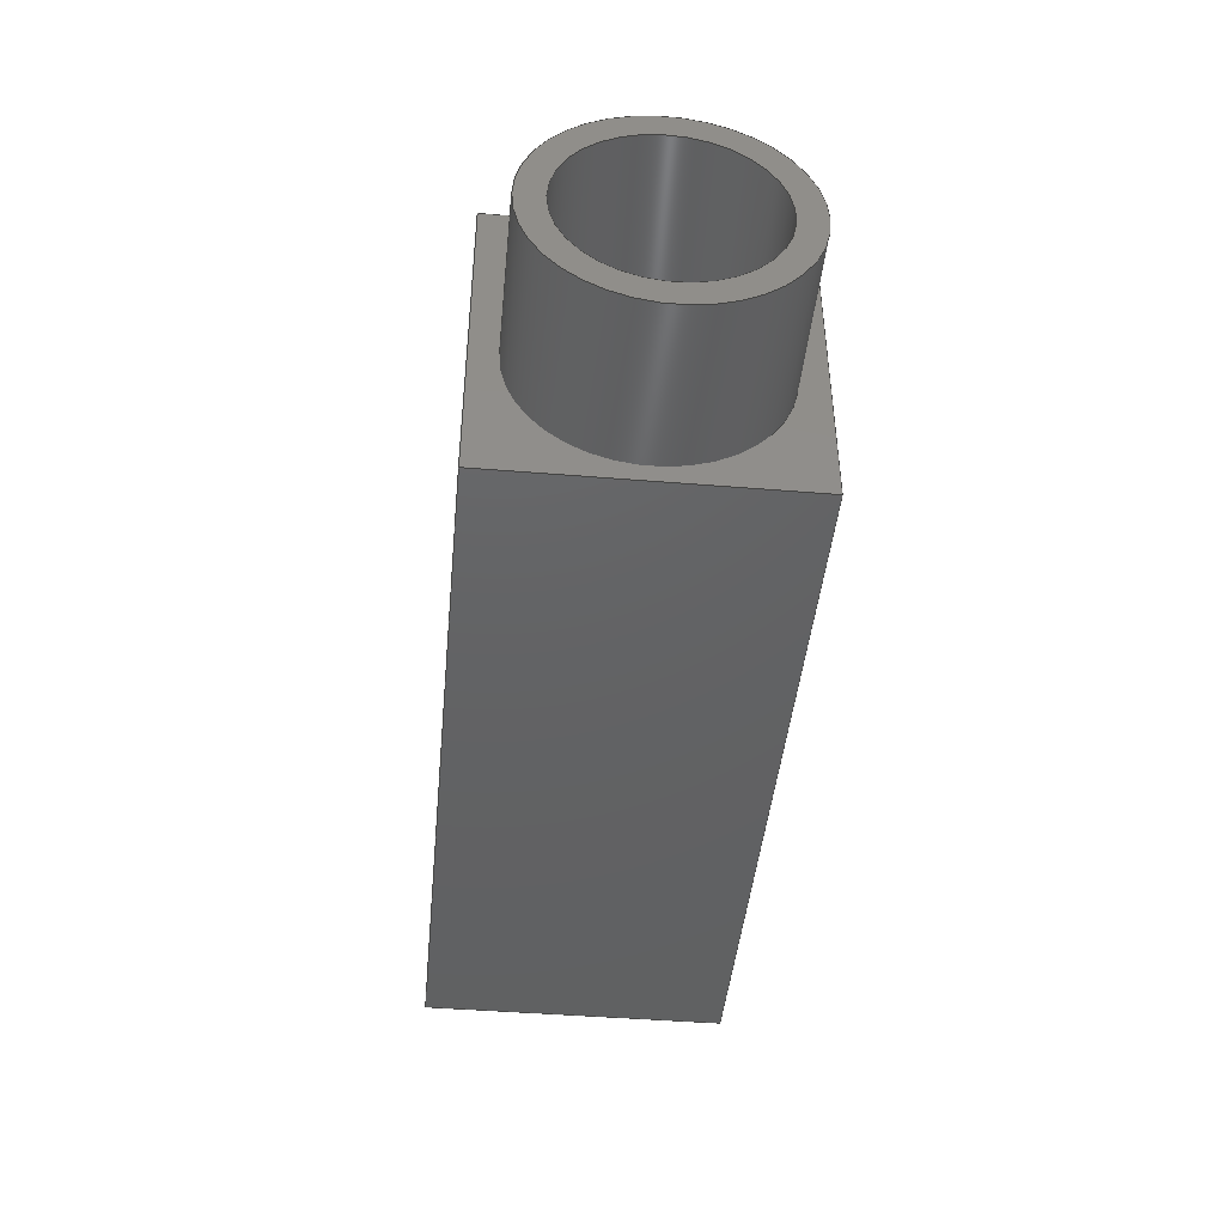
<metadata>
{"format":"step","ext":"step","renderer":"f3d","projection":"perspective","resolution":1024,"background":"white","views":[{"elev":-44.5,"azim":-95.5,"up":"+Z"}]}
</metadata>
<code>
ISO-10303-21;
DATA;
#1=MECHANICAL_DESIGN_GEOMETRIC_PRESENTATION_REPRESENTATION('',(#4),#468);
#2=SHAPE_REPRESENTATION_RELATIONSHIP('SRR','None',#475,#3);
#3=ADVANCED_BREP_SHAPE_REPRESENTATION('',(#5),#467);
#4=STYLED_ITEM('',(#484),#5);
#5=MANIFOLD_SOLID_BREP('Body1',#276);
#6=FACE_BOUND('',#45,.T.);
#7=FACE_BOUND('',#50,.T.);
#8=FACE_BOUND('',#53,.T.);
#9=FACE_BOUND('',#57,.T.);
#10=PLANE('',#296);
#11=PLANE('',#297);
#12=PLANE('',#301);
#13=PLANE('',#302);
#14=PLANE('',#303);
#15=PLANE('',#304);
#16=PLANE('',#305);
#17=PLANE('',#306);
#18=PLANE('',#307);
#19=PLANE('',#308);
#20=PLANE('',#309);
#21=PLANE('',#310);
#22=PLANE('',#311);
#23=FACE_OUTER_BOUND('',#39,.T.);
#24=FACE_OUTER_BOUND('',#40,.T.);
#25=FACE_OUTER_BOUND('',#41,.T.);
#26=FACE_OUTER_BOUND('',#42,.T.);
#27=FACE_OUTER_BOUND('',#43,.T.);
#28=FACE_OUTER_BOUND('',#44,.T.);
#29=FACE_OUTER_BOUND('',#46,.T.);
#30=FACE_OUTER_BOUND('',#47,.T.);
#31=FACE_OUTER_BOUND('',#48,.T.);
#32=FACE_OUTER_BOUND('',#49,.T.);
#33=FACE_OUTER_BOUND('',#51,.T.);
#34=FACE_OUTER_BOUND('',#52,.T.);
#35=FACE_OUTER_BOUND('',#54,.T.);
#36=FACE_OUTER_BOUND('',#55,.T.);
#37=FACE_OUTER_BOUND('',#56,.T.);
#38=FACE_OUTER_BOUND('',#58,.T.);
#39=EDGE_LOOP('',(#185,#186,#187,#188));
#40=EDGE_LOOP('',(#189,#190,#191,#192));
#41=EDGE_LOOP('',(#193,#194));
#42=EDGE_LOOP('',(#195,#196,#197,#198,#199,#200,#201,#202));
#43=EDGE_LOOP('',(#203,#204,#205,#206));
#44=EDGE_LOOP('',(#207));
#45=EDGE_LOOP('',(#208));
#46=EDGE_LOOP('',(#209,#210,#211,#212));
#47=EDGE_LOOP('',(#213,#214,#215,#216));
#48=EDGE_LOOP('',(#217,#218,#219,#220));
#49=EDGE_LOOP('',(#221,#222,#223,#224));
#50=EDGE_LOOP('',(#225));
#51=EDGE_LOOP('',(#226,#227,#228,#229));
#52=EDGE_LOOP('',(#230,#231,#232,#233));
#53=EDGE_LOOP('',(#234));
#54=EDGE_LOOP('',(#235,#236,#237,#238));
#55=EDGE_LOOP('',(#239,#240,#241,#242));
#56=EDGE_LOOP('',(#243,#244,#245,#246,#247,#248));
#57=EDGE_LOOP('',(#249,#250,#251,#252));
#58=EDGE_LOOP('',(#253,#254,#255,#256));
#59=LINE('',#393,#89);
#60=LINE('',#400,#90);
#61=LINE('',#403,#91);
#62=LINE('',#405,#92);
#63=LINE('',#408,#93);
#64=LINE('',#410,#94);
#65=LINE('',#412,#95);
#66=LINE('',#414,#96);
#67=LINE('',#415,#97);
#68=LINE('',#420,#98);
#69=LINE('',#426,#99);
#70=LINE('',#428,#100);
#71=LINE('',#430,#101);
#72=LINE('',#431,#102);
#73=LINE('',#434,#103);
#74=LINE('',#436,#104);
#75=LINE('',#437,#105);
#76=LINE('',#440,#106);
#77=LINE('',#442,#107);
#78=LINE('',#443,#108);
#79=LINE('',#445,#109);
#80=LINE('',#446,#110);
#81=LINE('',#451,#111);
#82=LINE('',#453,#112);
#83=LINE('',#455,#113);
#84=LINE('',#456,#114);
#85=LINE('',#458,#115);
#86=LINE('',#459,#116);
#87=LINE('',#461,#117);
#88=LINE('',#462,#118);
#89=VECTOR('',#318,1.1);
#90=VECTOR('',#325,1);
#91=VECTOR('',#328,1);
#92=VECTOR('',#331,1);
#93=VECTOR('',#334,1);
#94=VECTOR('',#335,1);
#95=VECTOR('',#336,1);
#96=VECTOR('',#337,1);
#97=VECTOR('',#338,1);
#98=VECTOR('',#343,1.4);
#99=VECTOR('',#350,1);
#100=VECTOR('',#351,1);
#101=VECTOR('',#352,1);
#102=VECTOR('',#353,1);
#103=VECTOR('',#356,1);
#104=VECTOR('',#357,1);
#105=VECTOR('',#358,1);
#106=VECTOR('',#361,1);
#107=VECTOR('',#362,1);
#108=VECTOR('',#363,1);
#109=VECTOR('',#366,1);
#110=VECTOR('',#367,1);
#111=VECTOR('',#372,1);
#112=VECTOR('',#373,1);
#113=VECTOR('',#374,1);
#114=VECTOR('',#375,1);
#115=VECTOR('',#378,1);
#116=VECTOR('',#379,1);
#117=VECTOR('',#382,1);
#118=VECTOR('',#383,1);
#119=CIRCLE('',#291,1.1);
#120=CIRCLE('',#292,1.1);
#121=CIRCLE('',#294,0.5);
#122=CIRCLE('',#295,0.5);
#123=CIRCLE('',#299,1.4);
#124=CIRCLE('',#300,1.4);
#125=VERTEX_POINT('',#390);
#126=VERTEX_POINT('',#392);
#127=VERTEX_POINT('',#396);
#128=VERTEX_POINT('',#397);
#129=VERTEX_POINT('',#399);
#130=VERTEX_POINT('',#401);
#131=VERTEX_POINT('',#407);
#132=VERTEX_POINT('',#409);
#133=VERTEX_POINT('',#411);
#134=VERTEX_POINT('',#413);
#135=VERTEX_POINT('',#417);
#136=VERTEX_POINT('',#419);
#137=VERTEX_POINT('',#424);
#138=VERTEX_POINT('',#425);
#139=VERTEX_POINT('',#427);
#140=VERTEX_POINT('',#429);
#141=VERTEX_POINT('',#433);
#142=VERTEX_POINT('',#435);
#143=VERTEX_POINT('',#439);
#144=VERTEX_POINT('',#441);
#145=VERTEX_POINT('',#449);
#146=VERTEX_POINT('',#450);
#147=VERTEX_POINT('',#452);
#148=VERTEX_POINT('',#454);
#149=EDGE_CURVE('',#125,#125,#119,.T.);
#150=EDGE_CURVE('',#125,#126,#59,.T.);
#151=EDGE_CURVE('',#126,#126,#120,.T.);
#152=EDGE_CURVE('',#127,#128,#121,.T.);
#153=EDGE_CURVE('',#129,#127,#60,.T.);
#154=EDGE_CURVE('',#130,#129,#122,.T.);
#155=EDGE_CURVE('',#128,#130,#61,.T.);
#156=EDGE_CURVE('',#130,#129,#62,.T.);
#157=EDGE_CURVE('',#131,#127,#63,.T.);
#158=EDGE_CURVE('',#132,#131,#64,.T.);
#159=EDGE_CURVE('',#133,#132,#65,.T.);
#160=EDGE_CURVE('',#133,#134,#66,.T.);
#161=EDGE_CURVE('',#128,#134,#67,.T.);
#162=EDGE_CURVE('',#135,#135,#123,.T.);
#163=EDGE_CURVE('',#135,#136,#68,.T.);
#164=EDGE_CURVE('',#136,#136,#124,.T.);
#165=EDGE_CURVE('',#137,#138,#69,.T.);
#166=EDGE_CURVE('',#137,#139,#70,.T.);
#167=EDGE_CURVE('',#139,#140,#71,.T.);
#168=EDGE_CURVE('',#138,#140,#72,.T.);
#169=EDGE_CURVE('',#141,#137,#73,.T.);
#170=EDGE_CURVE('',#141,#142,#74,.T.);
#171=EDGE_CURVE('',#142,#139,#75,.T.);
#172=EDGE_CURVE('',#143,#141,#76,.T.);
#173=EDGE_CURVE('',#143,#144,#77,.T.);
#174=EDGE_CURVE('',#144,#142,#78,.T.);
#175=EDGE_CURVE('',#138,#143,#79,.T.);
#176=EDGE_CURVE('',#140,#144,#80,.T.);
#177=EDGE_CURVE('',#145,#146,#81,.T.);
#178=EDGE_CURVE('',#145,#147,#82,.T.);
#179=EDGE_CURVE('',#148,#147,#83,.T.);
#180=EDGE_CURVE('',#146,#148,#84,.T.);
#181=EDGE_CURVE('',#146,#133,#85,.T.);
#182=EDGE_CURVE('',#134,#148,#86,.T.);
#183=EDGE_CURVE('',#132,#145,#87,.T.);
#184=EDGE_CURVE('',#147,#131,#88,.T.);
#185=ORIENTED_EDGE('',*,*,#149,.F.);
#186=ORIENTED_EDGE('',*,*,#150,.T.);
#187=ORIENTED_EDGE('',*,*,#151,.F.);
#188=ORIENTED_EDGE('',*,*,#150,.F.);
#189=ORIENTED_EDGE('',*,*,#152,.F.);
#190=ORIENTED_EDGE('',*,*,#153,.F.);
#191=ORIENTED_EDGE('',*,*,#154,.F.);
#192=ORIENTED_EDGE('',*,*,#155,.F.);
#193=ORIENTED_EDGE('',*,*,#154,.T.);
#194=ORIENTED_EDGE('',*,*,#156,.F.);
#195=ORIENTED_EDGE('',*,*,#155,.T.);
#196=ORIENTED_EDGE('',*,*,#156,.T.);
#197=ORIENTED_EDGE('',*,*,#153,.T.);
#198=ORIENTED_EDGE('',*,*,#157,.F.);
#199=ORIENTED_EDGE('',*,*,#158,.F.);
#200=ORIENTED_EDGE('',*,*,#159,.F.);
#201=ORIENTED_EDGE('',*,*,#160,.T.);
#202=ORIENTED_EDGE('',*,*,#161,.F.);
#203=ORIENTED_EDGE('',*,*,#162,.F.);
#204=ORIENTED_EDGE('',*,*,#163,.T.);
#205=ORIENTED_EDGE('',*,*,#164,.F.);
#206=ORIENTED_EDGE('',*,*,#163,.F.);
#207=ORIENTED_EDGE('',*,*,#162,.T.);
#208=ORIENTED_EDGE('',*,*,#149,.T.);
#209=ORIENTED_EDGE('',*,*,#165,.F.);
#210=ORIENTED_EDGE('',*,*,#166,.T.);
#211=ORIENTED_EDGE('',*,*,#167,.T.);
#212=ORIENTED_EDGE('',*,*,#168,.F.);
#213=ORIENTED_EDGE('',*,*,#169,.F.);
#214=ORIENTED_EDGE('',*,*,#170,.T.);
#215=ORIENTED_EDGE('',*,*,#171,.T.);
#216=ORIENTED_EDGE('',*,*,#166,.F.);
#217=ORIENTED_EDGE('',*,*,#172,.F.);
#218=ORIENTED_EDGE('',*,*,#173,.T.);
#219=ORIENTED_EDGE('',*,*,#174,.T.);
#220=ORIENTED_EDGE('',*,*,#170,.F.);
#221=ORIENTED_EDGE('',*,*,#173,.F.);
#222=ORIENTED_EDGE('',*,*,#175,.F.);
#223=ORIENTED_EDGE('',*,*,#168,.T.);
#224=ORIENTED_EDGE('',*,*,#176,.T.);
#225=ORIENTED_EDGE('',*,*,#151,.T.);
#226=ORIENTED_EDGE('',*,*,#176,.F.);
#227=ORIENTED_EDGE('',*,*,#167,.F.);
#228=ORIENTED_EDGE('',*,*,#171,.F.);
#229=ORIENTED_EDGE('',*,*,#174,.F.);
#230=ORIENTED_EDGE('',*,*,#177,.F.);
#231=ORIENTED_EDGE('',*,*,#178,.T.);
#232=ORIENTED_EDGE('',*,*,#179,.F.);
#233=ORIENTED_EDGE('',*,*,#180,.F.);
#234=ORIENTED_EDGE('',*,*,#164,.T.);
#235=ORIENTED_EDGE('',*,*,#181,.F.);
#236=ORIENTED_EDGE('',*,*,#180,.T.);
#237=ORIENTED_EDGE('',*,*,#182,.F.);
#238=ORIENTED_EDGE('',*,*,#160,.F.);
#239=ORIENTED_EDGE('',*,*,#183,.F.);
#240=ORIENTED_EDGE('',*,*,#158,.T.);
#241=ORIENTED_EDGE('',*,*,#184,.F.);
#242=ORIENTED_EDGE('',*,*,#178,.F.);
#243=ORIENTED_EDGE('',*,*,#184,.T.);
#244=ORIENTED_EDGE('',*,*,#157,.T.);
#245=ORIENTED_EDGE('',*,*,#152,.T.);
#246=ORIENTED_EDGE('',*,*,#161,.T.);
#247=ORIENTED_EDGE('',*,*,#182,.T.);
#248=ORIENTED_EDGE('',*,*,#179,.T.);
#249=ORIENTED_EDGE('',*,*,#165,.T.);
#250=ORIENTED_EDGE('',*,*,#175,.T.);
#251=ORIENTED_EDGE('',*,*,#172,.T.);
#252=ORIENTED_EDGE('',*,*,#169,.T.);
#253=ORIENTED_EDGE('',*,*,#183,.T.);
#254=ORIENTED_EDGE('',*,*,#177,.T.);
#255=ORIENTED_EDGE('',*,*,#181,.T.);
#256=ORIENTED_EDGE('',*,*,#159,.T.);
#257=CYLINDRICAL_SURFACE('',#290,1.1);
#258=CYLINDRICAL_SURFACE('',#293,0.5);
#259=CYLINDRICAL_SURFACE('',#298,1.4);
#260=ADVANCED_FACE('',(#23),#257,.F.);
#261=ADVANCED_FACE('',(#24),#258,.T.);
#262=ADVANCED_FACE('',(#25),#10,.F.);
#263=ADVANCED_FACE('',(#26),#11,.T.);
#264=ADVANCED_FACE('',(#27),#259,.T.);
#265=ADVANCED_FACE('',(#28,#6),#12,.T.);
#266=ADVANCED_FACE('',(#29),#13,.F.);
#267=ADVANCED_FACE('',(#30),#14,.F.);
#268=ADVANCED_FACE('',(#31),#15,.F.);
#269=ADVANCED_FACE('',(#32,#7),#16,.F.);
#270=ADVANCED_FACE('',(#33),#17,.F.);
#271=ADVANCED_FACE('',(#34,#8),#18,.T.);
#272=ADVANCED_FACE('',(#35),#19,.T.);
#273=ADVANCED_FACE('',(#36),#20,.T.);
#274=ADVANCED_FACE('',(#37,#9),#21,.T.);
#275=ADVANCED_FACE('',(#38),#22,.F.);
#276=CLOSED_SHELL('',(#260,#261,#262,#263,#264,#265,#266,#267,#268,#269,
#270,#271,#272,#273,#274,#275));
#277=DERIVED_UNIT_ELEMENT(#279,1);
#278=DERIVED_UNIT_ELEMENT(#470,3);
#279=(
MASS_UNIT()
NAMED_UNIT(*)
SI_UNIT(.KILO.,.GRAM.)
);
#280=DERIVED_UNIT((#277,#278));
#281=MEASURE_REPRESENTATION_ITEM('density measure',
POSITIVE_RATIO_MEASURE(7850),#280);
#282=PROPERTY_DEFINITION_REPRESENTATION(#287,#284);
#283=PROPERTY_DEFINITION_REPRESENTATION(#288,#285);
#284=REPRESENTATION('material name',(#286),#467);
#285=REPRESENTATION('density',(#281),#467);
#286=DESCRIPTIVE_REPRESENTATION_ITEM('Steel','Steel');
#287=PROPERTY_DEFINITION('material property','material name',#477);
#288=PROPERTY_DEFINITION('material property','density of part',#477);
#289=AXIS2_PLACEMENT_3D('placement',#388,#312,#313);
#290=AXIS2_PLACEMENT_3D('',#389,#314,#315);
#291=AXIS2_PLACEMENT_3D('',#391,#316,#317);
#292=AXIS2_PLACEMENT_3D('',#394,#319,#320);
#293=AXIS2_PLACEMENT_3D('',#395,#321,#322);
#294=AXIS2_PLACEMENT_3D('',#398,#323,#324);
#295=AXIS2_PLACEMENT_3D('',#402,#326,#327);
#296=AXIS2_PLACEMENT_3D('',#404,#329,#330);
#297=AXIS2_PLACEMENT_3D('',#406,#332,#333);
#298=AXIS2_PLACEMENT_3D('',#416,#339,#340);
#299=AXIS2_PLACEMENT_3D('',#418,#341,#342);
#300=AXIS2_PLACEMENT_3D('',#421,#344,#345);
#301=AXIS2_PLACEMENT_3D('',#422,#346,#347);
#302=AXIS2_PLACEMENT_3D('',#423,#348,#349);
#303=AXIS2_PLACEMENT_3D('',#432,#354,#355);
#304=AXIS2_PLACEMENT_3D('',#438,#359,#360);
#305=AXIS2_PLACEMENT_3D('',#444,#364,#365);
#306=AXIS2_PLACEMENT_3D('',#447,#368,#369);
#307=AXIS2_PLACEMENT_3D('',#448,#370,#371);
#308=AXIS2_PLACEMENT_3D('',#457,#376,#377);
#309=AXIS2_PLACEMENT_3D('',#460,#380,#381);
#310=AXIS2_PLACEMENT_3D('',#463,#384,#385);
#311=AXIS2_PLACEMENT_3D('',#464,#386,#387);
#312=DIRECTION('axis',(0,0,1));
#313=DIRECTION('refdir',(1,0,0));
#314=DIRECTION('center_axis',(1,0,0));
#315=DIRECTION('ref_axis',(0,-1,0));
#316=DIRECTION('center_axis',(1,0,0));
#317=DIRECTION('ref_axis',(0,-1,0));
#318=DIRECTION('',(1,0,0));
#319=DIRECTION('center_axis',(-1,3.416e-16,0));
#320=DIRECTION('ref_axis',(0,-1,0));
#321=DIRECTION('center_axis',(0,0,-1));
#322=DIRECTION('ref_axis',(1,1.225e-16,0));
#323=DIRECTION('center_axis',(0,0,1));
#324=DIRECTION('ref_axis',(-1,0,0));
#325=DIRECTION('',(0,0,1));
#326=DIRECTION('center_axis',(0,0,-1));
#327=DIRECTION('ref_axis',(-1,0,0));
#328=DIRECTION('',(0,0,-1));
#329=DIRECTION('center_axis',(0,0,1));
#330=DIRECTION('ref_axis',(-1,0,0));
#331=DIRECTION('',(0,-1,0));
#332=DIRECTION('center_axis',(1,0,0));
#333=DIRECTION('ref_axis',(0,1,0));
#334=DIRECTION('',(0,1,0));
#335=DIRECTION('',(0,0,1));
#336=DIRECTION('',(0,-1,0));
#337=DIRECTION('',(0,0,1));
#338=DIRECTION('',(0,1,0));
#339=DIRECTION('center_axis',(-1,0,0));
#340=DIRECTION('ref_axis',(0,-1,0));
#341=DIRECTION('center_axis',(-1,0,0));
#342=DIRECTION('ref_axis',(0,-1,0));
#343=DIRECTION('',(1,0,0));
#344=DIRECTION('center_axis',(1,0,0));
#345=DIRECTION('ref_axis',(0,-1,0));
#346=DIRECTION('center_axis',(-1,0,0));
#347=DIRECTION('ref_axis',(0,-1,0));
#348=DIRECTION('center_axis',(0,-1,0));
#349=DIRECTION('ref_axis',(-1,0,0));
#350=DIRECTION('',(-1,0,0));
#351=DIRECTION('',(0,0,-1));
#352=DIRECTION('',(-1,0,0));
#353=DIRECTION('',(0,0,-1));
#354=DIRECTION('center_axis',(1,-3.416e-16,0));
#355=DIRECTION('ref_axis',(-3.416e-16,-1,0));
#356=DIRECTION('',(-3.416e-16,-1,0));
#357=DIRECTION('',(0,0,-1));
#358=DIRECTION('',(-3.416e-16,-1,0));
#359=DIRECTION('center_axis',(0,1,0));
#360=DIRECTION('ref_axis',(1,0,0));
#361=DIRECTION('',(1,0,0));
#362=DIRECTION('',(0,0,-1));
#363=DIRECTION('',(1,0,0));
#364=DIRECTION('center_axis',(-1,3.416e-16,0));
#365=DIRECTION('ref_axis',(3.416e-16,1,0));
#366=DIRECTION('',(3.416e-16,1,0));
#367=DIRECTION('',(3.416e-16,1,0));
#368=DIRECTION('center_axis',(0,0,-1));
#369=DIRECTION('ref_axis',(-1,0,0));
#370=DIRECTION('center_axis',(-1,0,0));
#371=DIRECTION('ref_axis',(0,-1,0));
#372=DIRECTION('',(0,1,0));
#373=DIRECTION('',(0,0,1));
#374=DIRECTION('',(0,-1,0));
#375=DIRECTION('',(0,0,1));
#376=DIRECTION('center_axis',(0,1,0));
#377=DIRECTION('ref_axis',(-1,0,0));
#378=DIRECTION('',(1,0,0));
#379=DIRECTION('',(-1,0,0));
#380=DIRECTION('center_axis',(0,-1,0));
#381=DIRECTION('ref_axis',(1,0,0));
#382=DIRECTION('',(-1,0,0));
#383=DIRECTION('',(1,0,0));
#384=DIRECTION('center_axis',(0,0,1));
#385=DIRECTION('ref_axis',(1,0,0));
#386=DIRECTION('center_axis',(0,0,1));
#387=DIRECTION('ref_axis',(1,0,0));
#388=CARTESIAN_POINT('',(0,0,0));
#389=CARTESIAN_POINT('Origin',(-5.95,9.797e-17,1.6));
#390=CARTESIAN_POINT('',(-5.95,1.1,1.6));
#391=CARTESIAN_POINT('Origin',(-5.95,9.797e-17,1.6));
#392=CARTESIAN_POINT('',(-3.75,1.1,1.6));
#393=CARTESIAN_POINT('',(-5.95,1.1,1.6));
#394=CARTESIAN_POINT('Origin',(-3.75,9.797e-17,1.6));
#395=CARTESIAN_POINT('Origin',(4.35,2.664e-16,3.8));
#396=CARTESIAN_POINT('',(4.15,-0.4583,3.8));
#397=CARTESIAN_POINT('',(4.15,0.4583,3.8));
#398=CARTESIAN_POINT('Origin',(4.35,2.664e-16,3.8));
#399=CARTESIAN_POINT('',(4.15,-0.4583,1.7));
#400=CARTESIAN_POINT('',(4.15,-0.4583,3.8));
#401=CARTESIAN_POINT('',(4.15,0.4583,1.7));
#402=CARTESIAN_POINT('Origin',(4.35,2.664e-16,1.7));
#403=CARTESIAN_POINT('',(4.15,0.4583,3.8));
#404=CARTESIAN_POINT('Origin',(4.5,2.22e-16,1.7));
#405=CARTESIAN_POINT('',(4.15,-0.85,1.7));
#406=CARTESIAN_POINT('Origin',(4.15,-1.7,0));
#407=CARTESIAN_POINT('',(4.15,-1.7,3.8));
#408=CARTESIAN_POINT('',(4.15,1.7,3.8));
#409=CARTESIAN_POINT('',(4.15,-1.7,0));
#410=CARTESIAN_POINT('',(4.15,-1.7,0));
#411=CARTESIAN_POINT('',(4.15,1.7,0));
#412=CARTESIAN_POINT('',(4.15,1.7,0));
#413=CARTESIAN_POINT('',(4.15,1.7,3.8));
#414=CARTESIAN_POINT('',(4.15,1.7,0));
#415=CARTESIAN_POINT('',(4.15,1.7,3.8));
#416=CARTESIAN_POINT('Origin',(-4.15,9.797e-17,1.6));
#417=CARTESIAN_POINT('',(-5.95,1.4,1.6));
#418=CARTESIAN_POINT('Origin',(-5.95,9.797e-17,1.6));
#419=CARTESIAN_POINT('',(-4.15,1.4,1.6));
#420=CARTESIAN_POINT('',(-4.15,1.4,1.6));
#421=CARTESIAN_POINT('Origin',(-4.15,9.797e-17,1.6));
#422=CARTESIAN_POINT('Origin',(-5.95,0,1.6));
#423=CARTESIAN_POINT('Origin',(3.75,-1.3,3.8));
#424=CARTESIAN_POINT('',(3.75,-1.3,3.8));
#425=CARTESIAN_POINT('',(-3.75,-1.3,3.8));
#426=CARTESIAN_POINT('',(1.875,-1.3,3.8));
#427=CARTESIAN_POINT('',(3.75,-1.3,0.4));
#428=CARTESIAN_POINT('',(3.75,-1.3,3.8));
#429=CARTESIAN_POINT('',(-3.75,-1.3,0.4));
#430=CARTESIAN_POINT('',(-3.75,-1.3,0.4));
#431=CARTESIAN_POINT('',(-3.75,-1.3,3.8));
#432=CARTESIAN_POINT('Origin',(3.75,1.3,3.8));
#433=CARTESIAN_POINT('',(3.75,1.3,3.8));
#434=CARTESIAN_POINT('',(3.75,0.65,3.8));
#435=CARTESIAN_POINT('',(3.75,1.3,0.4));
#436=CARTESIAN_POINT('',(3.75,1.3,3.8));
#437=CARTESIAN_POINT('',(3.75,-1.3,0.4));
#438=CARTESIAN_POINT('Origin',(-3.75,1.3,3.8));
#439=CARTESIAN_POINT('',(-3.75,1.3,3.8));
#440=CARTESIAN_POINT('',(-1.875,1.3,3.8));
#441=CARTESIAN_POINT('',(-3.75,1.3,0.4));
#442=CARTESIAN_POINT('',(-3.75,1.3,3.8));
#443=CARTESIAN_POINT('',(3.75,1.3,0.4));
#444=CARTESIAN_POINT('Origin',(-3.75,-1.3,3.8));
#445=CARTESIAN_POINT('',(-3.75,-0.65,3.8));
#446=CARTESIAN_POINT('',(-3.75,1.3,0.4));
#447=CARTESIAN_POINT('Origin',(0,0,0.4));
#448=CARTESIAN_POINT('Origin',(-4.15,1.7,0));
#449=CARTESIAN_POINT('',(-4.15,-1.7,0));
#450=CARTESIAN_POINT('',(-4.15,1.7,0));
#451=CARTESIAN_POINT('',(-4.15,-1.7,0));
#452=CARTESIAN_POINT('',(-4.15,-1.7,3.8));
#453=CARTESIAN_POINT('',(-4.15,-1.7,0));
#454=CARTESIAN_POINT('',(-4.15,1.7,3.8));
#455=CARTESIAN_POINT('',(-4.15,-1.7,3.8));
#456=CARTESIAN_POINT('',(-4.15,1.7,0));
#457=CARTESIAN_POINT('Origin',(4.15,1.7,0));
#458=CARTESIAN_POINT('',(-4.15,1.7,0));
#459=CARTESIAN_POINT('',(-4.15,1.7,3.8));
#460=CARTESIAN_POINT('Origin',(-4.15,-1.7,0));
#461=CARTESIAN_POINT('',(4.15,-1.7,0));
#462=CARTESIAN_POINT('',(4.15,-1.7,3.8));
#463=CARTESIAN_POINT('Origin',(0,0,3.8));
#464=CARTESIAN_POINT('Origin',(0,0,0));
#465=UNCERTAINTY_MEASURE_WITH_UNIT(LENGTH_MEASURE(0.001),#469,
'DISTANCE_ACCURACY_VALUE',
'Maximum model space distance between geometric entities at asserted c
onnectivities');
#466=UNCERTAINTY_MEASURE_WITH_UNIT(LENGTH_MEASURE(0.001),#469,
'DISTANCE_ACCURACY_VALUE',
'Maximum model space distance between geometric entities at asserted c
onnectivities');
#467=(
GEOMETRIC_REPRESENTATION_CONTEXT(3)
GLOBAL_UNCERTAINTY_ASSIGNED_CONTEXT((#465))
GLOBAL_UNIT_ASSIGNED_CONTEXT((#469,#471,#472))
REPRESENTATION_CONTEXT('','3D')
);
#468=(
GEOMETRIC_REPRESENTATION_CONTEXT(3)
GLOBAL_UNCERTAINTY_ASSIGNED_CONTEXT((#466))
GLOBAL_UNIT_ASSIGNED_CONTEXT((#469,#471,#472))
REPRESENTATION_CONTEXT('','3D')
);
#469=(
LENGTH_UNIT()
NAMED_UNIT(*)
SI_UNIT(.CENTI.,.METRE.)
);
#470=(
LENGTH_UNIT()
NAMED_UNIT(*)
SI_UNIT($,.METRE.)
);
#471=(
NAMED_UNIT(*)
PLANE_ANGLE_UNIT()
SI_UNIT($,.RADIAN.)
);
#472=(
NAMED_UNIT(*)
SI_UNIT($,.STERADIAN.)
SOLID_ANGLE_UNIT()
);
#473=SHAPE_DEFINITION_REPRESENTATION(#474,#475);
#474=PRODUCT_DEFINITION_SHAPE('',$,#477);
#475=SHAPE_REPRESENTATION('',(#289),#467);
#476=PRODUCT_DEFINITION_CONTEXT('part definition',#481,'design');
#477=PRODUCT_DEFINITION('box (1)','box (1)',#478,#476);
#478=PRODUCT_DEFINITION_FORMATION('',$,#483);
#479=PRODUCT_RELATED_PRODUCT_CATEGORY('box (1)','box (1)',(#483));
#480=APPLICATION_PROTOCOL_DEFINITION('international standard',
'automotive_design',2009,#481);
#481=APPLICATION_CONTEXT(
'Core Data for Automotive Mechanical Design Process');
#482=PRODUCT_CONTEXT('part definition',#481,'mechanical');
#483=PRODUCT('box (1)','box (1)',$,(#482));
#484=PRESENTATION_STYLE_ASSIGNMENT((#485));
#485=SURFACE_STYLE_USAGE(.BOTH.,#486);
#486=SURFACE_SIDE_STYLE('',(#487));
#487=SURFACE_STYLE_FILL_AREA(#488);
#488=FILL_AREA_STYLE('Steel - Satin',(#489));
#489=FILL_AREA_STYLE_COLOUR('Steel - Satin',#490);
#490=COLOUR_RGB('Steel - Satin',0.6275,0.6275,0.6275);
ENDSEC;
END-ISO-10303-21;

</code>
